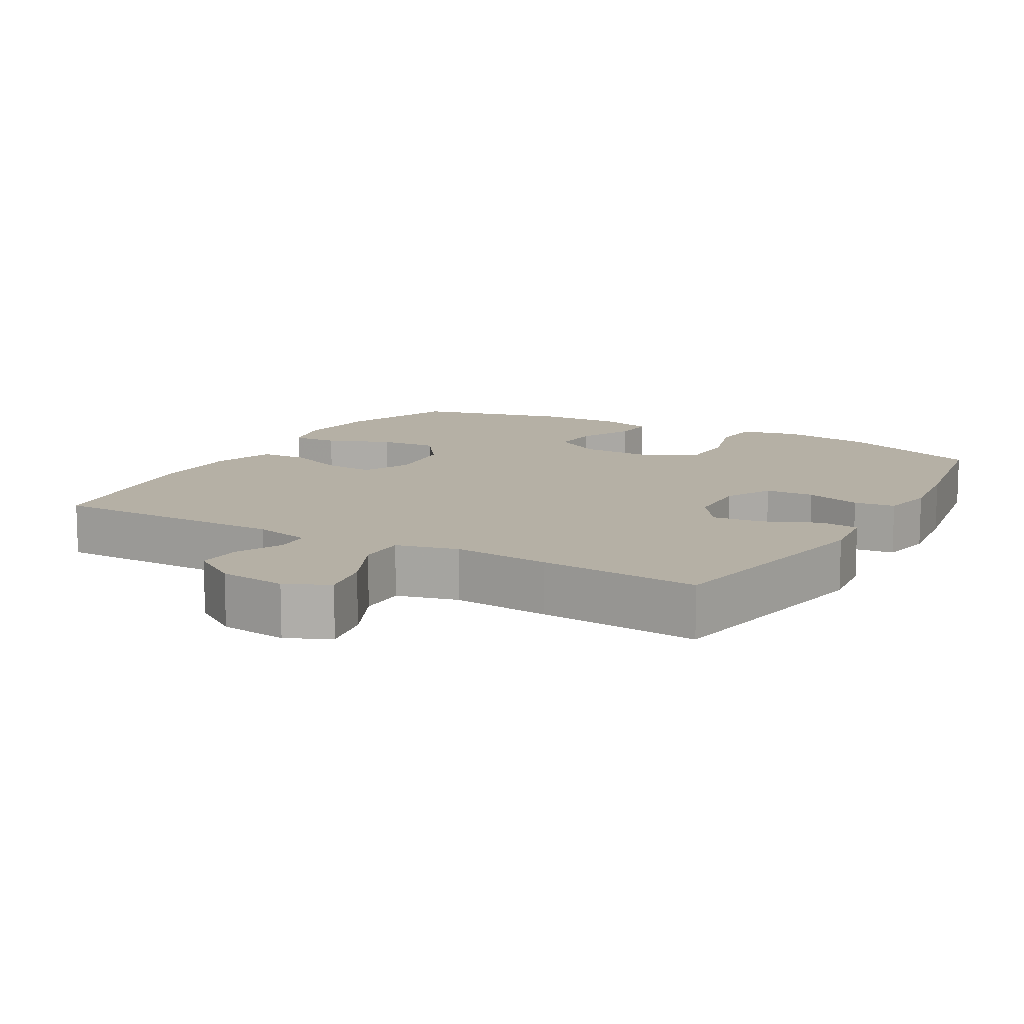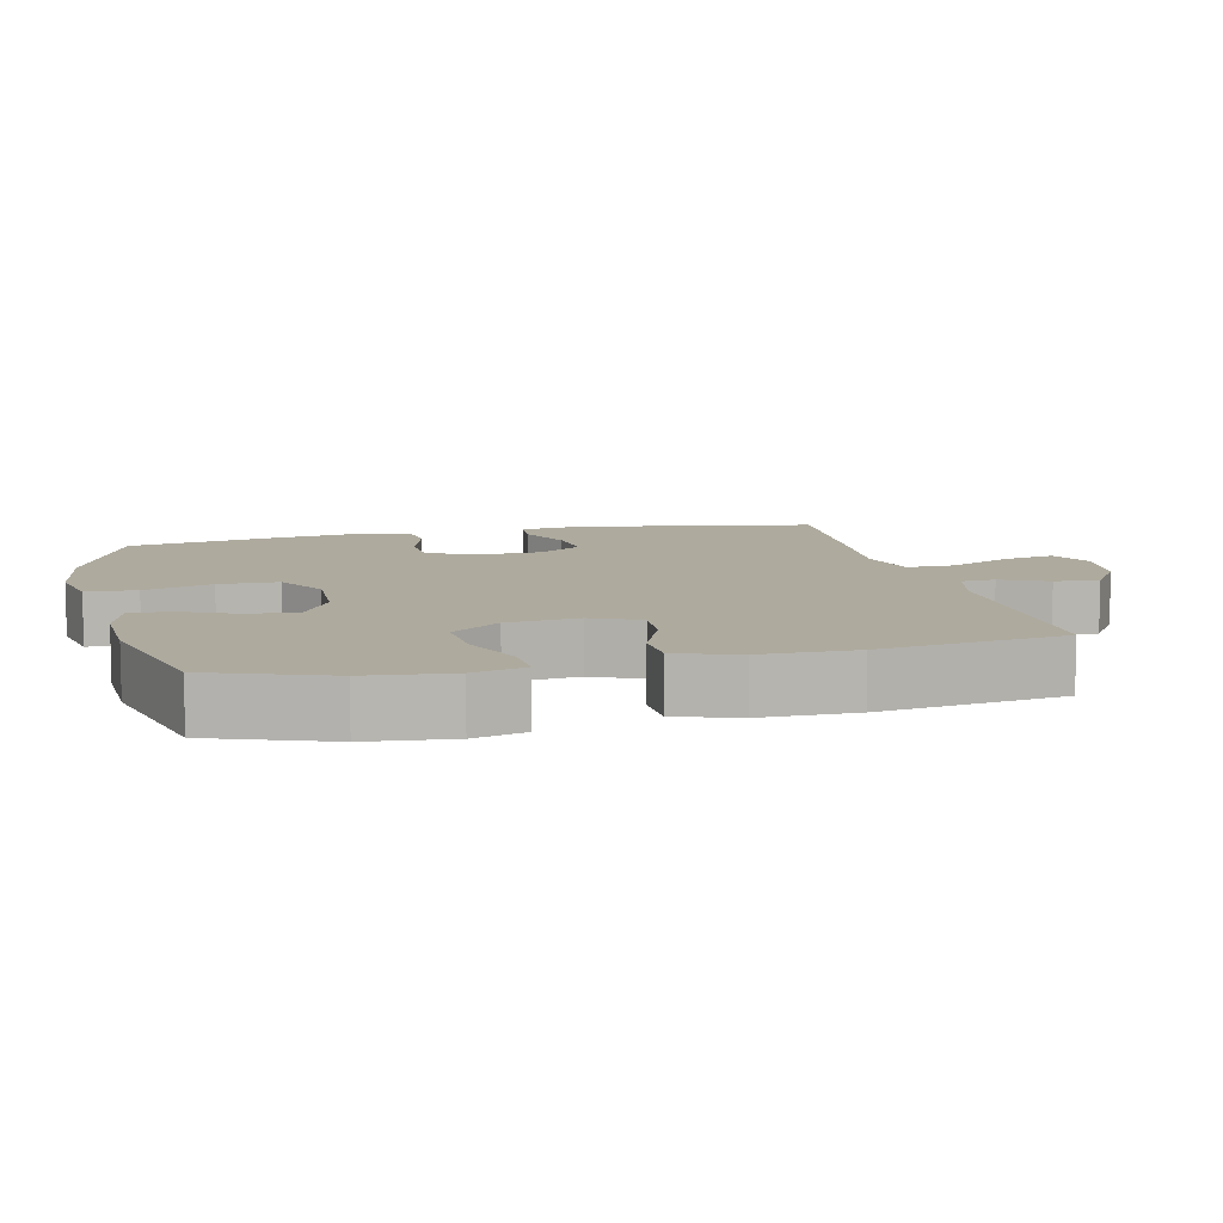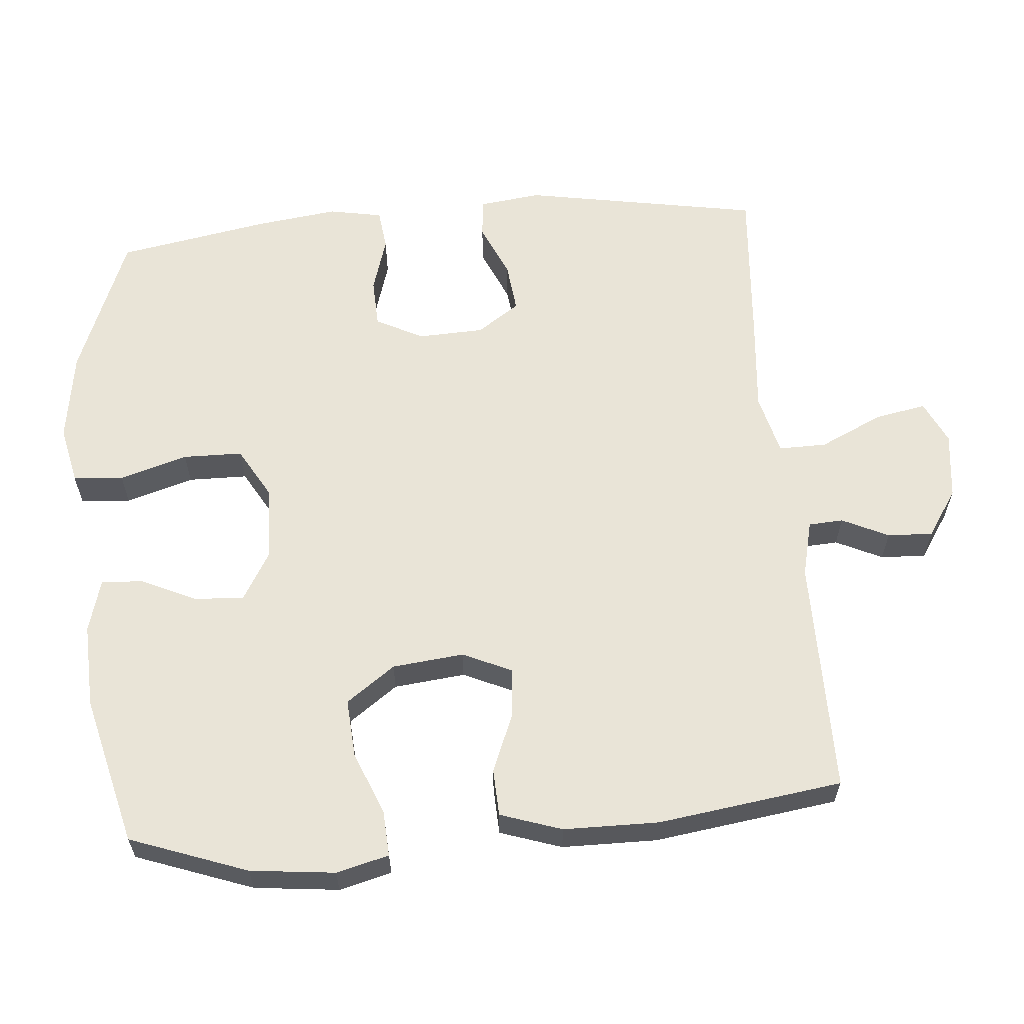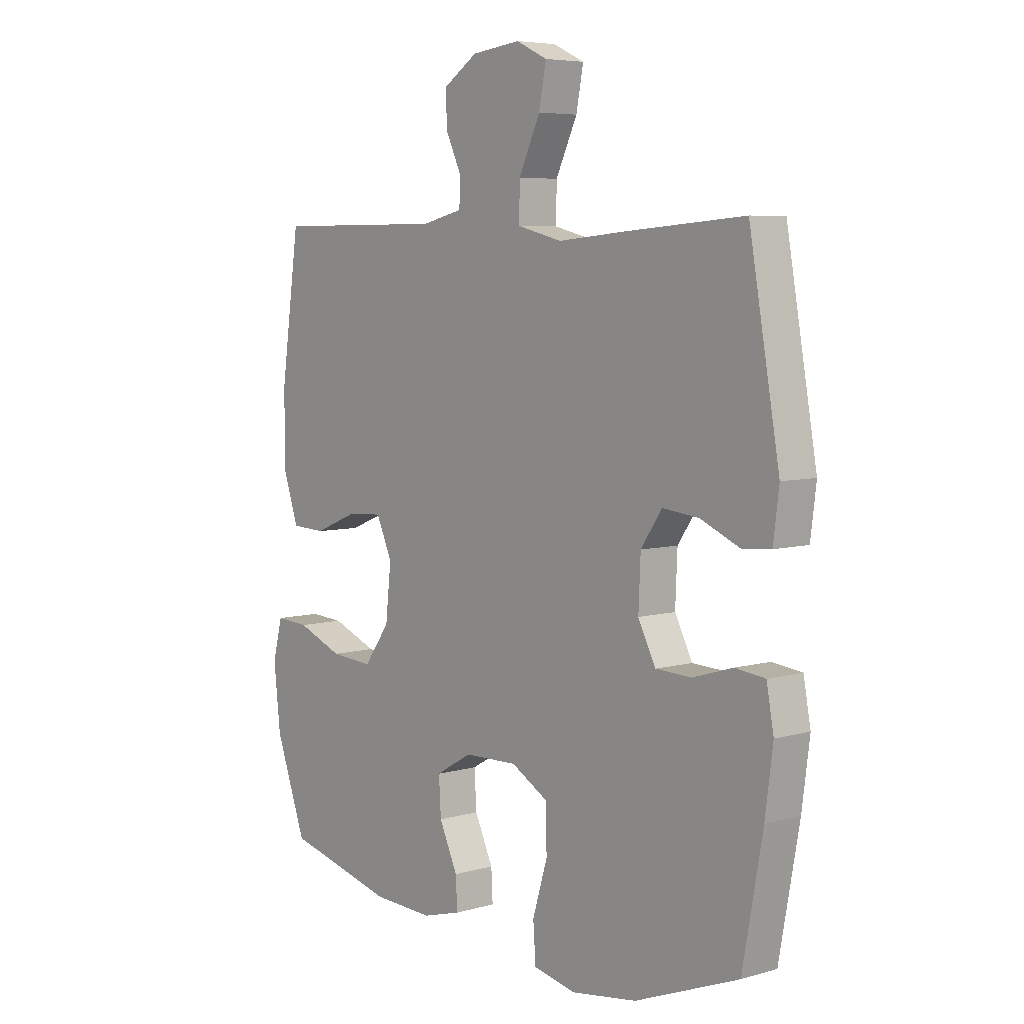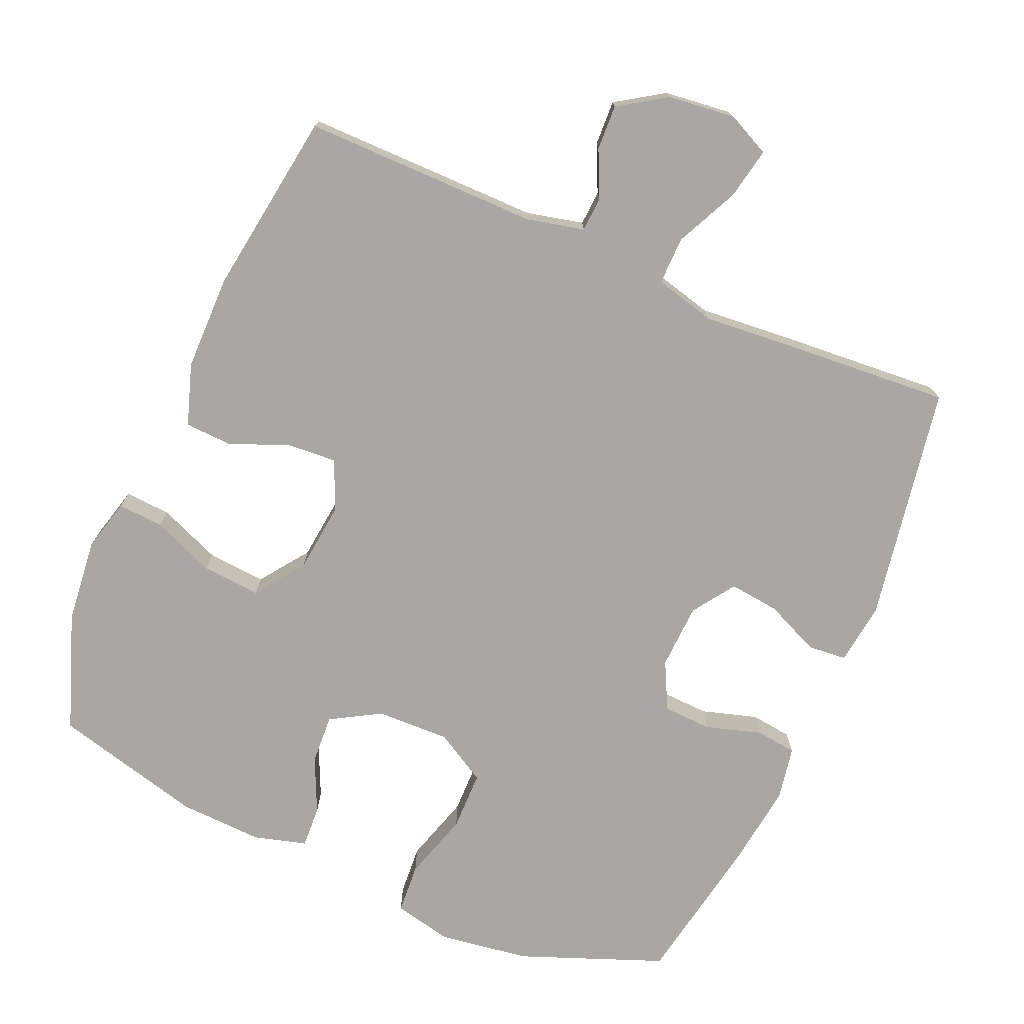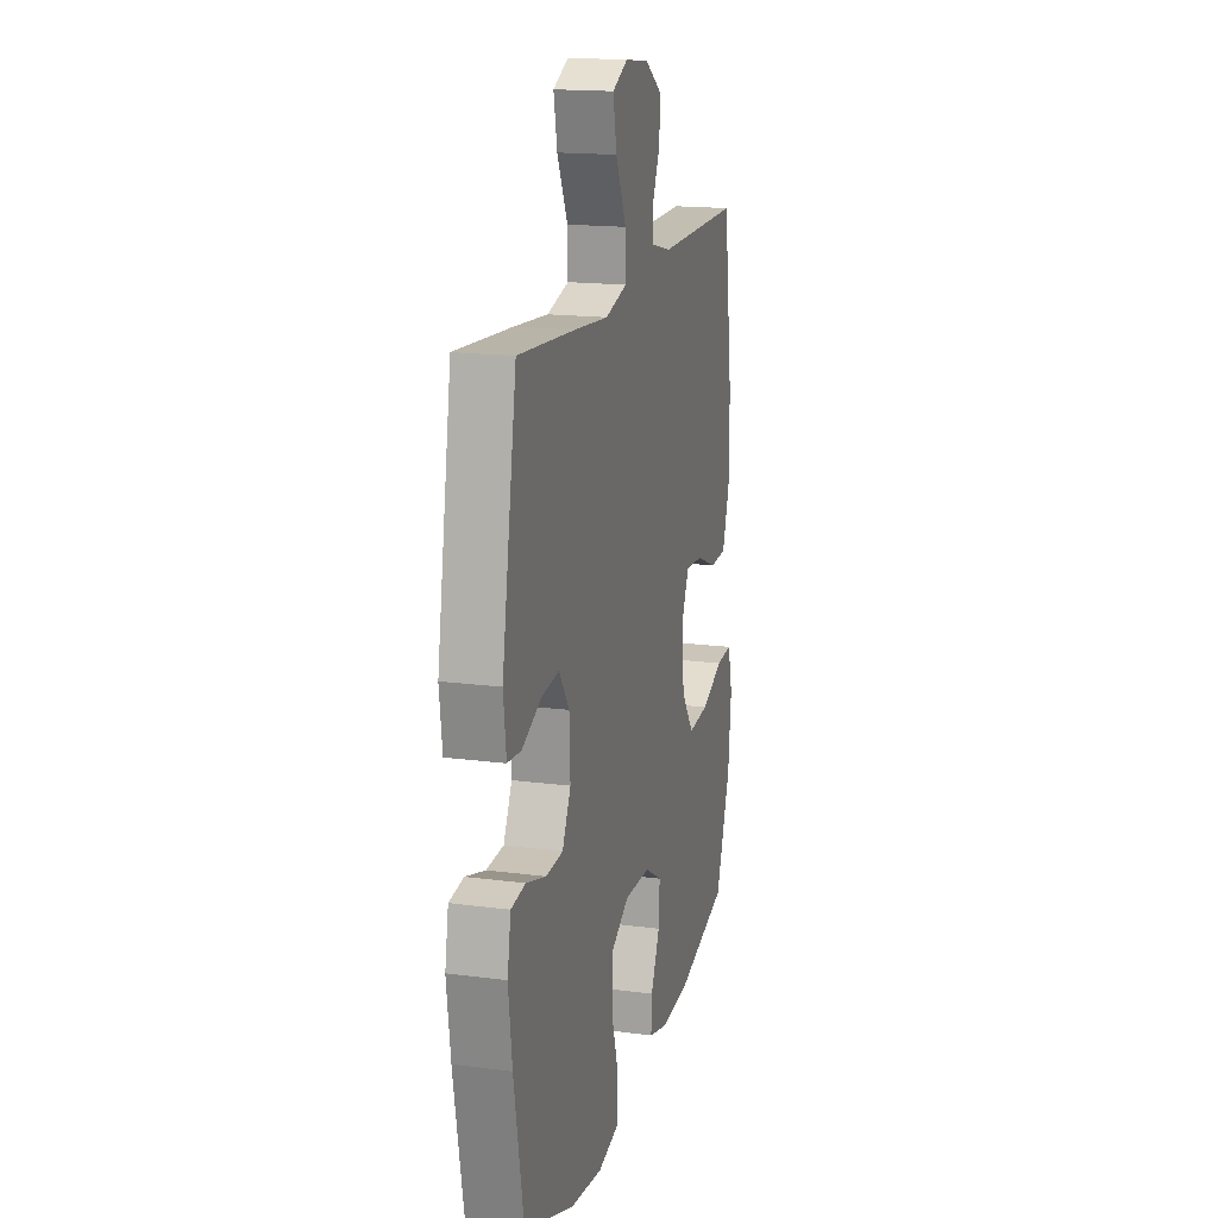
<metadata>
{"format":"obj","ext":"obj","renderer":"f3d","projection":"perspective","resolution":1024,"background":"white","views":[{"elev":11.7,"azim":29.8,"up":"+Y"},{"elev":9.2,"azim":-103.4,"up":"+Y"},{"elev":61.0,"azim":-94.8,"up":"+Y"},{"elev":6.0,"azim":49.6,"up":"+Z"},{"elev":-74.7,"azim":-23.5,"up":"+Y"},{"elev":17.1,"azim":104.7,"up":"+Z"}]}
</metadata>
<code>
v -0.5 0.07 0.5
v -0.165 0.07 0.499
v -0.085 0.07 0.518
v -0.082 0.07 0.567
v -0.113 0.07 0.633
v -0.116 0.07 0.697
v -0.049 0.07 0.741
v 0.046 0.07 0.752
v 0.107 0.07 0.723
v 0.093 0.07 0.65
v 0.051 0.07 0.561
v 0.05 0.07 0.493
v 0.137 0.07 0.471
v 0.274 0.07 0.483
v 0.5 0.07 0.5
v 0.559 0.07 0.164
v 0.548 0.07 0.076
v 0.493 0.07 0.071
v 0.416 0.07 0.105
v 0.345 0.07 0.113
v 0.304 0.07 0.053
v 0.3 0.07 -0.04
v 0.334 0.07 -0.107
v 0.403 0.07 -0.11
v 0.482 0.07 -0.086
v 0.54 0.07 -0.093
v 0.554 0.07 -0.169
v 0.539 0.07 -0.284
v 0.5 0.07 -0.5
v 0.298 0.07 -0.579
v 0.17 0.07 -0.598
v 0.087 0.07 -0.58
v 0.082 0.07 -0.509
v 0.111 0.07 -0.413
v 0.11 0.07 -0.329
v 0.037 0.07 -0.287
v -0.067 0.07 -0.29
v -0.137 0.07 -0.331
v -0.133 0.07 -0.401
v -0.097 0.07 -0.479
v -0.094 0.07 -0.538
v -0.169 0.07 -0.559
v -0.288 0.07 -0.554
v -0.5 0.07 -0.5
v -0.56 0.07 -0.334
v -0.573 0.07 -0.214
v -0.554 0.07 -0.14
v -0.489 0.07 -0.144
v -0.4 0.07 -0.18
v -0.317 0.07 -0.186
v -0.267 0.07 -0.117
v -0.256 0.07 -0.016
v -0.287 0.07 0.053
v -0.357 0.07 0.048
v -0.44 0.07 0.014
v -0.507 0.07 0.017
v -0.536 0.07 0.104
v -0.537 0.07 0.239
v -0.5 0 0.5
v -0.165 0 0.499
v -0.085 0 0.518
v -0.082 0 0.567
v -0.113 0 0.633
v -0.116 0 0.697
v -0.049 0 0.741
v 0.046 0 0.752
v 0.107 0 0.723
v 0.093 0 0.65
v 0.051 0 0.561
v 0.05 0 0.493
v 0.137 0 0.471
v 0.274 0 0.483
v 0.5 0 0.5
v 0.559 0 0.164
v 0.548 0 0.076
v 0.493 0 0.071
v 0.416 0 0.105
v 0.345 0 0.113
v 0.304 0 0.053
v 0.3 0 -0.04
v 0.334 0 -0.107
v 0.403 0 -0.11
v 0.482 0 -0.086
v 0.54 0 -0.093
v 0.554 0 -0.169
v 0.539 0 -0.284
v 0.5 0 -0.5
v 0.298 0 -0.579
v 0.17 0 -0.598
v 0.087 0 -0.58
v 0.082 0 -0.509
v 0.111 0 -0.413
v 0.11 0 -0.329
v 0.037 0 -0.287
v -0.067 0 -0.29
v -0.137 0 -0.331
v -0.133 0 -0.401
v -0.097 0 -0.479
v -0.094 0 -0.538
v -0.169 0 -0.559
v -0.288 0 -0.554
v -0.5 0 -0.5
v -0.56 0 -0.334
v -0.573 0 -0.214
v -0.554 0 -0.14
v -0.489 0 -0.144
v -0.4 0 -0.18
v -0.317 0 -0.186
v -0.267 0 -0.117
v -0.256 0 -0.016
v -0.287 0 0.053
v -0.357 0 0.048
v -0.44 0 0.014
v -0.507 0 0.017
v -0.536 0 0.104
v -0.537 0 0.239
f 58 1 2
f 57 58 2
f 56 57 2
f 55 56 2
f 54 55 2
f 53 54 2 3
f 52 53 3
f 51 52 3
f 47 48 49
f 46 47 49
f 45 46 49
f 44 45 49
f 43 44 49
f 42 43 49
f 41 42 49
f 40 41 49
f 39 40 49
f 38 39 49 50
f 37 38 50 51
f 32 33 34
f 31 32 34
f 30 31 34
f 29 30 34
f 28 29 34
f 27 28 34
f 26 27 34
f 25 26 34
f 24 25 34
f 23 24 34 35
f 22 23 35 36
f 17 18 19
f 16 17 19
f 15 16 19
f 14 15 19
f 13 14 19
f 12 13 19 20
f 9 10 11
f 8 9 11
f 7 8 11
f 6 7 11
f 5 6 11
f 4 5 11
f 3 4 11 12
f 51 3 12
f 37 51 12
f 36 37 12
f 22 36 12
f 21 22 12
f 12 20 21
f 60 59 116
f 60 116 115
f 60 115 114
f 60 114 113
f 60 113 112
f 61 60 112 111
f 61 111 110
f 61 110 109
f 107 106 105
f 107 105 104
f 107 104 103
f 107 103 102
f 107 102 101
f 107 101 100
f 107 100 99
f 107 99 98
f 107 98 97
f 108 107 97 96
f 109 108 96 95
f 92 91 90
f 92 90 89
f 92 89 88
f 92 88 87
f 92 87 86
f 92 86 85
f 92 85 84
f 92 84 83
f 92 83 82
f 93 92 82 81
f 94 93 81 80
f 77 76 75
f 77 75 74
f 77 74 73
f 77 73 72
f 77 72 71
f 78 77 71 70
f 69 68 67
f 69 67 66
f 69 66 65
f 69 65 64
f 69 64 63
f 69 63 62
f 70 69 62 61
f 70 61 109
f 70 109 95
f 70 95 94
f 70 94 80
f 70 80 79
f 79 78 70
f 1 59 60 2
f 2 60 61 3
f 3 61 62 4
f 4 62 63 5
f 5 63 64 6
f 6 64 65 7
f 7 65 66 8
f 8 66 67 9
f 9 67 68 10
f 10 68 69 11
f 11 69 70 12
f 12 70 71 13
f 13 71 72 14
f 14 72 73 15
f 15 73 74 16
f 16 74 75 17
f 17 75 76 18
f 18 76 77 19
f 19 77 78 20
f 20 78 79 21
f 21 79 80 22
f 22 80 81 23
f 23 81 82 24
f 24 82 83 25
f 25 83 84 26
f 26 84 85 27
f 27 85 86 28
f 28 86 87 29
f 29 87 88 30
f 30 88 89 31
f 31 89 90 32
f 32 90 91 33
f 33 91 92 34
f 34 92 93 35
f 35 93 94 36
f 36 94 95 37
f 37 95 96 38
f 38 96 97 39
f 39 97 98 40
f 40 98 99 41
f 41 99 100 42
f 42 100 101 43
f 43 101 102 44
f 44 102 103 45
f 45 103 104 46
f 46 104 105 47
f 47 105 106 48
f 48 106 107 49
f 49 107 108 50
f 50 108 109 51
f 51 109 110 52
f 52 110 111 53
f 53 111 112 54
f 54 112 113 55
f 55 113 114 56
f 56 114 115 57
f 57 115 116 58
f 58 116 59 1

</code>
